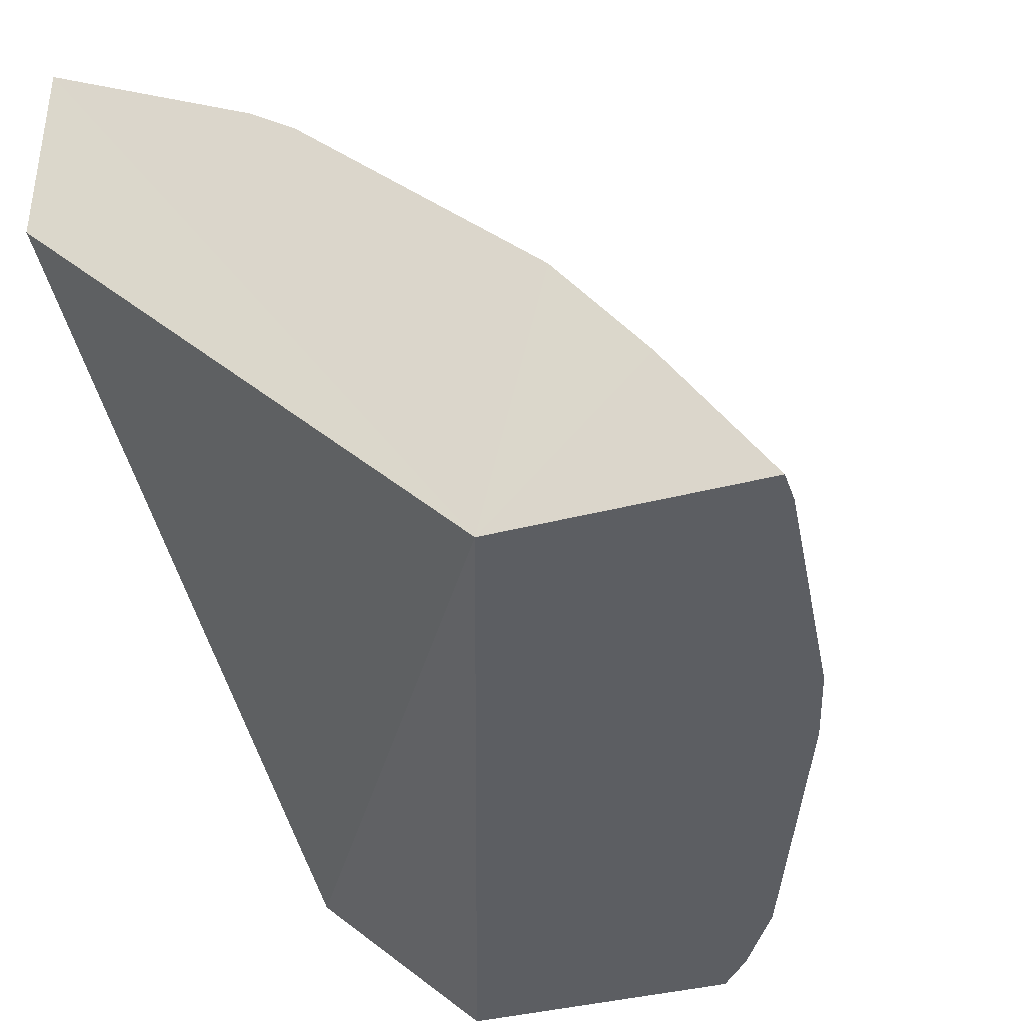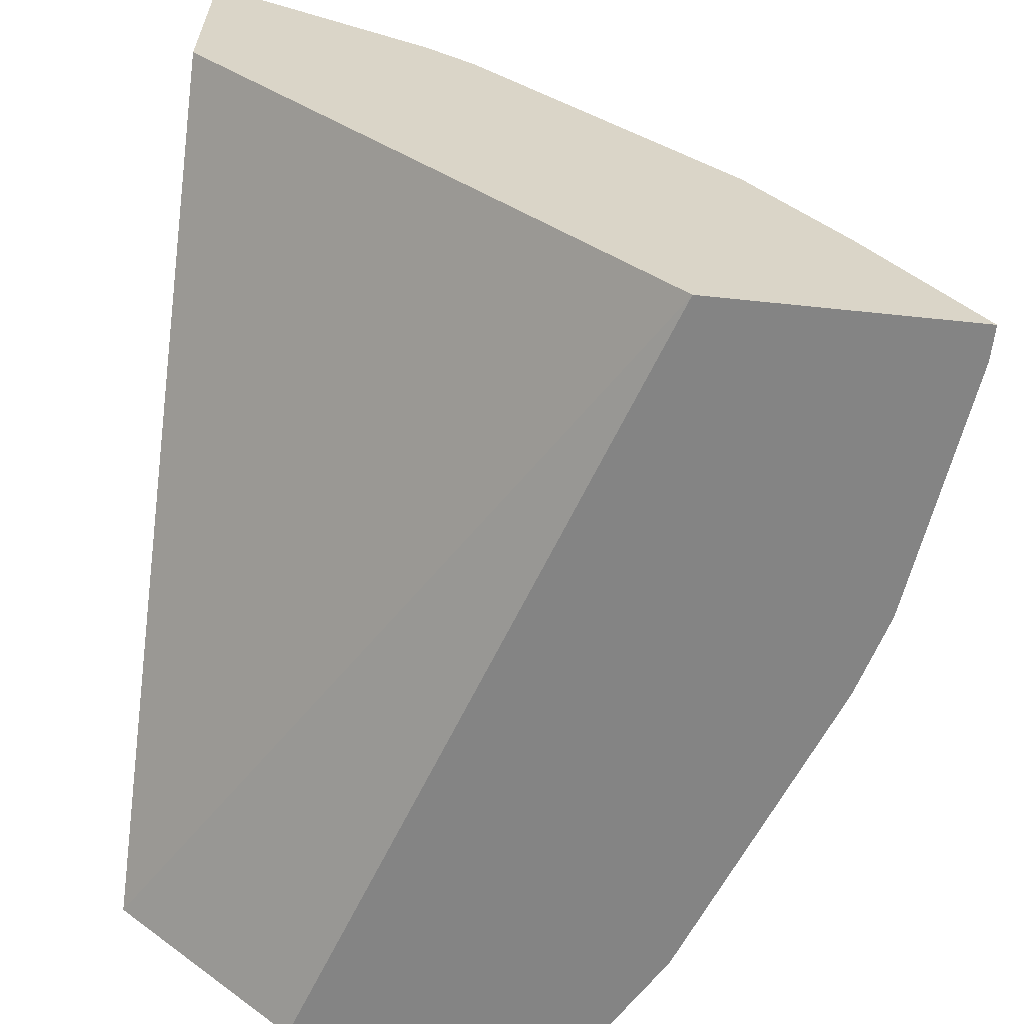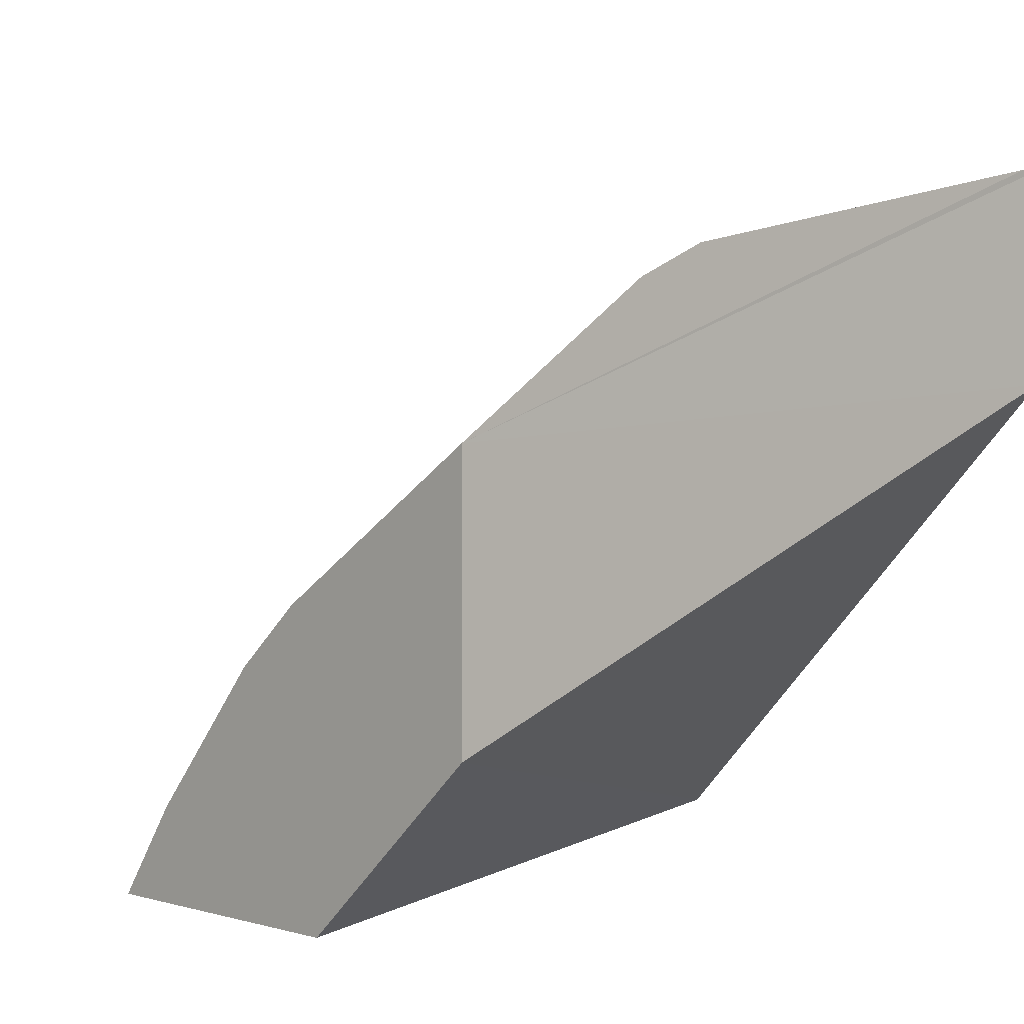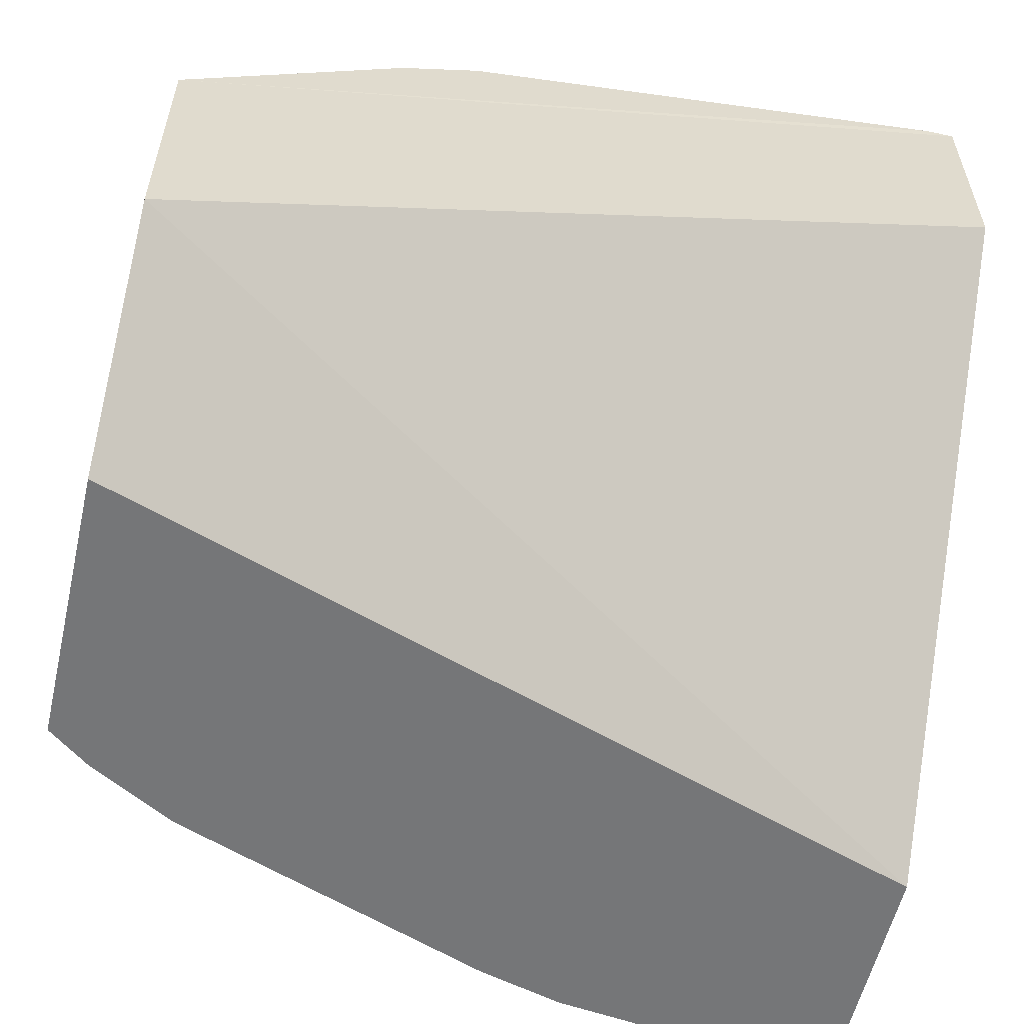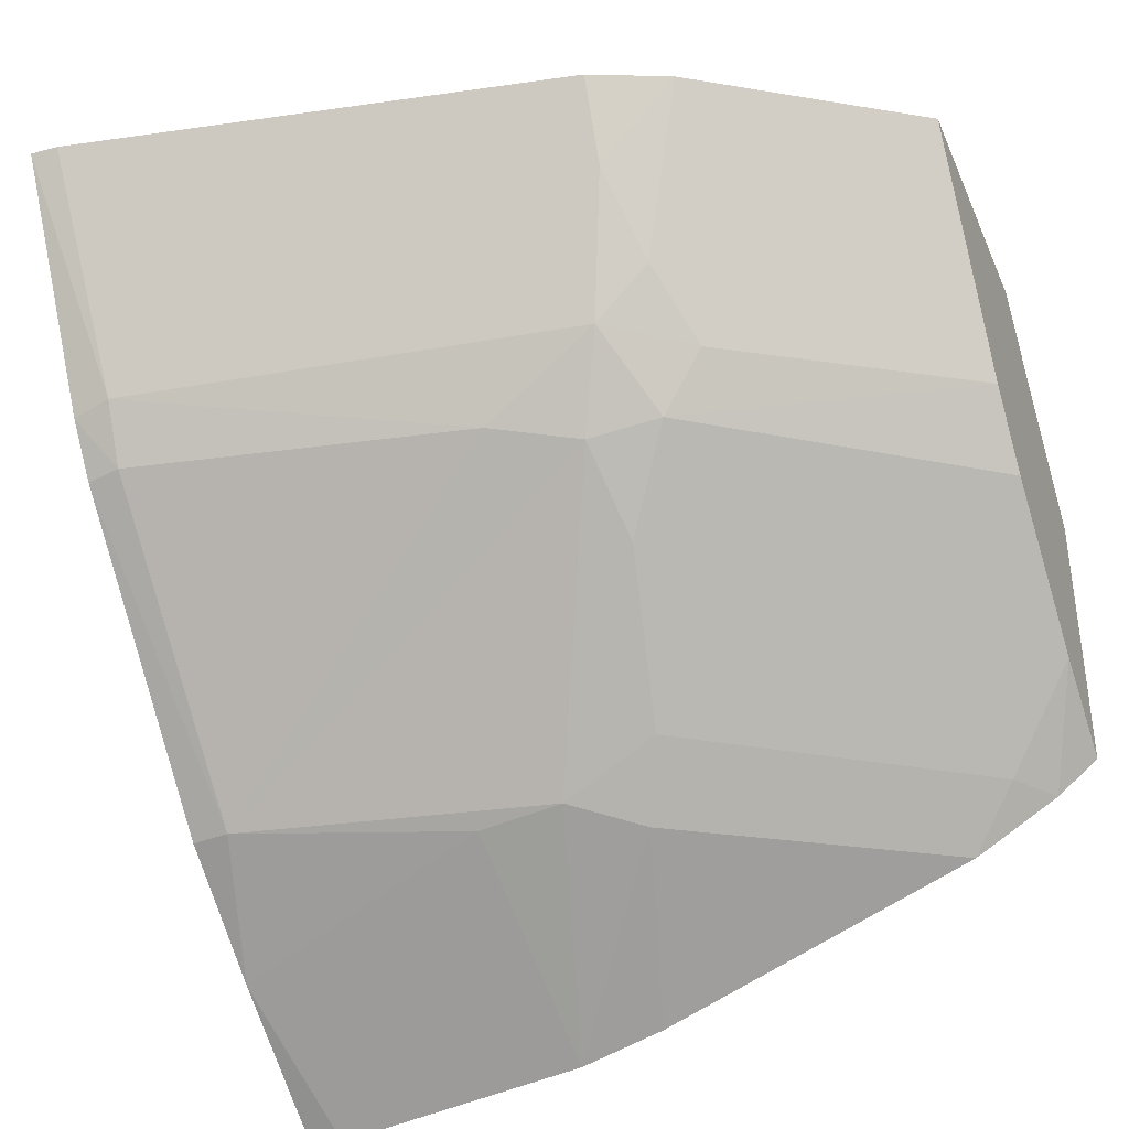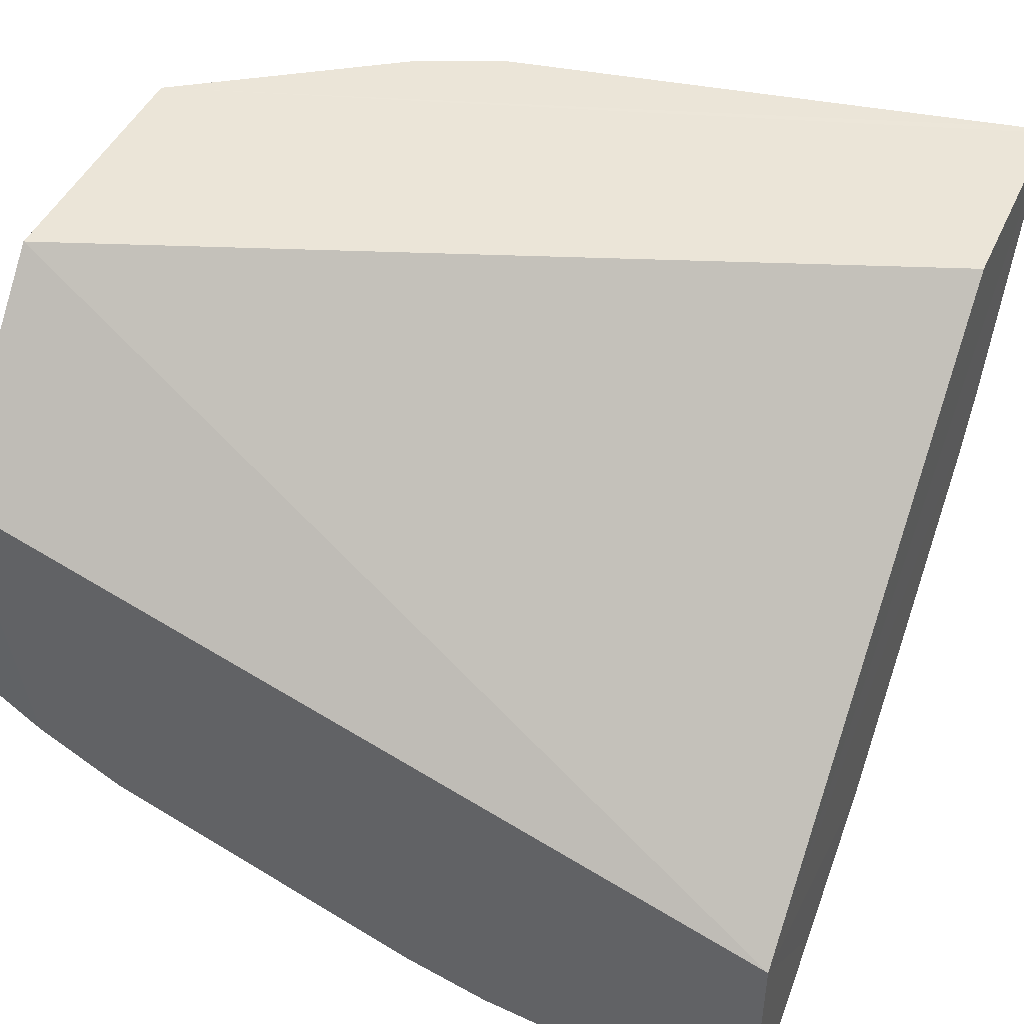
<metadata>
{"format":"obj","ext":"obj","renderer":"f3d","projection":"perspective","resolution":1024,"background":"white","views":[{"elev":-37.8,"azim":-71.5,"up":"+Z"},{"elev":-61.4,"azim":-96.1,"up":"+Z"},{"elev":2.1,"azim":135.6,"up":"+Z"},{"elev":-56.8,"azim":167.0,"up":"+Z"},{"elev":-37.2,"azim":21.7,"up":"+Y"},{"elev":45.8,"azim":-156.5,"up":"+Y"}]}
</metadata>
<code>
o wine_glass_collision.027
v 0.02457 0.1264 0.03598
v 0.02457 0.1264 0.02824
v 0.02457 0.1209 0.02313
v -8e-06 0.1124 0.02313
v -8e-06 0.1264 0.03766
v 0.01818 0.1264 0.04025
v 0.02457 0.1126 0.02313
v -8e-06 0.1048 0.02313
v -2e-06 0.1264 0.04431
v 0.02457 0.1199 0.03172
v 0.02331 0.1116 0.02313
v 2e-06 0.1078 0.02785
v 0.000821 0.1264 0.04426
v 0.01657 0.1217 0.03823
v 0.01586 0.1264 0.04126
v 0.02457 0.1144 0.02579
v 0.02228 0.1118 0.02423
v -8e-06 0.1105 0.03161
v 0.000995 0.1048 0.02313
v -8e-06 0.1196 0.04034
v 0.01742 0.1198 0.0364
v 0.01582 0.1241 0.03998
v 0.01488 0.1202 0.03798
v 0.02075 0.1101 0.02313
v 0.01359 0.1118 0.0301
v 0.001114 0.1105 0.03167
v 0.001142 0.1198 0.0405
v 0.01605 0.1181 0.03585
v 0.02457 0.1179 0.02996
v 0.008084 0.1101 0.02977
v -8e-06 0.1181 0.03923
v 0.01391 0.1177 0.03626
v 0.01441 0.1156 0.03397
v 0.01128 0.1181 0.03726
v 0.01273 0.11 0.02833
v 0.000989 0.1182 0.03933
v 0.01064 0.1105 0.02972
v 0.01115 0.1065 0.02313
v 0.008612 0.1058 0.02313
f 1 2 5
f 1 5 9
f 1 9 13
f 1 13 15
f 1 15 6
f 1 10 29
f 1 29 16
f 1 16 7
f 1 7 3
f 1 3 2
f 2 3 4
f 2 4 5
f 3 7 11
f 3 11 24
f 3 24 38
f 3 38 39
f 3 39 19
f 3 19 8
f 3 8 4
f 4 8 12
f 4 12 18
f 4 18 31
f 4 31 20
f 4 20 9
f 4 9 5
f 1 6 10
f 10 6 14
f 7 16 11
f 11 16 17
f 12 26 18
f 8 19 12
f 9 20 27
f 15 22 6
f 6 22 14
f 14 22 23
f 14 23 21
f 17 24 11
f 9 27 13
f 21 23 28
f 21 10 14
f 16 29 25
f 16 25 17
f 17 25 24
f 25 29 28
f 26 12 30
f 20 31 36
f 20 36 27
f 15 13 22
f 28 23 32
f 28 32 33
f 28 10 21
f 23 22 13
f 23 13 27
f 23 34 32
f 24 25 35
f 25 28 33
f 18 26 31
f 12 19 39
f 12 39 30
f 27 36 34
f 27 34 23
f 33 32 37
f 33 37 25
f 28 29 10
f 24 35 38
f 31 26 36
f 26 30 37
f 39 37 30
f 25 37 35
f 35 37 39
f 36 26 34
f 32 34 26
f 32 26 37
f 35 39 38

</code>
